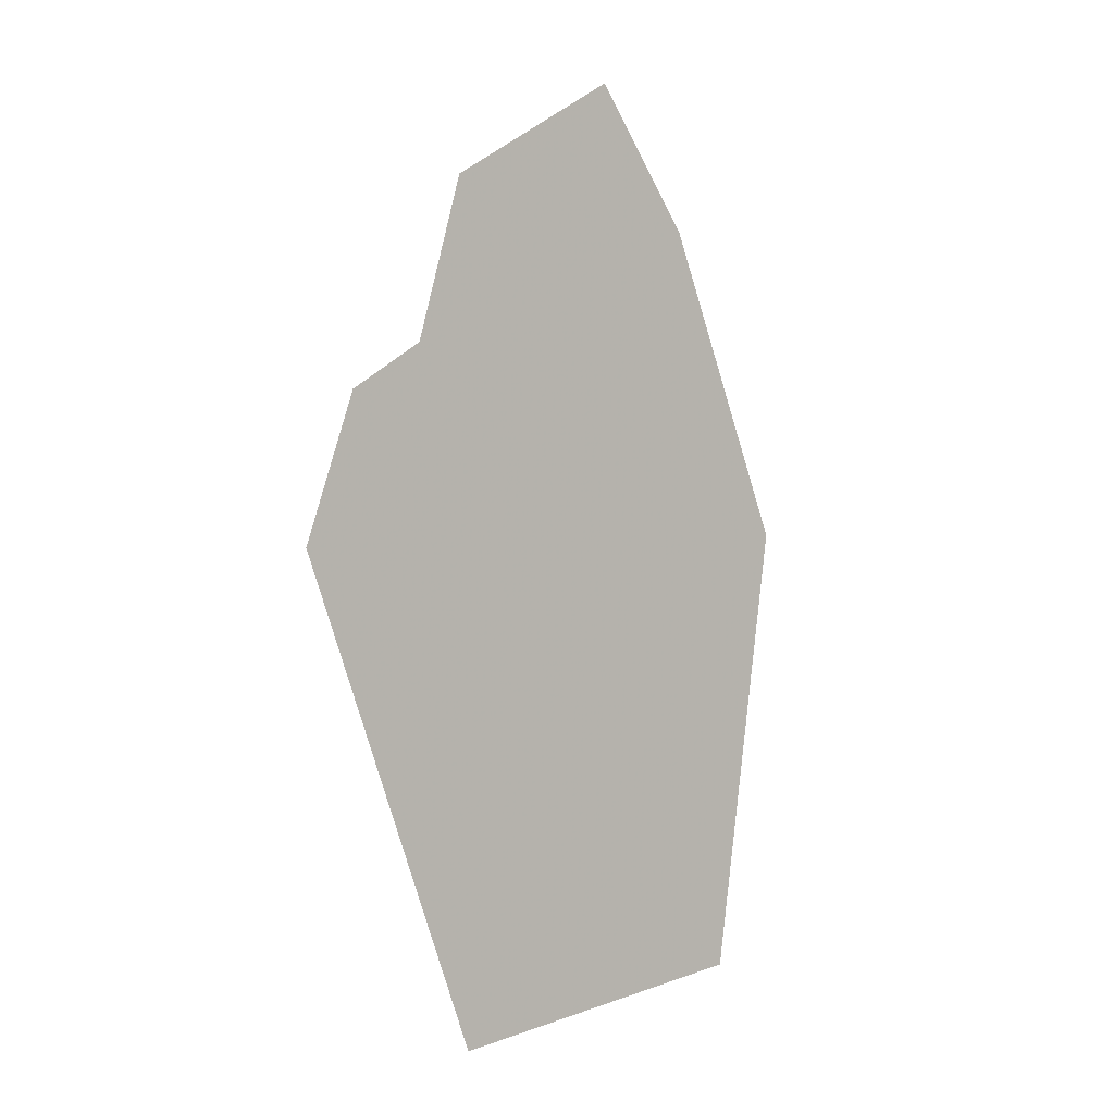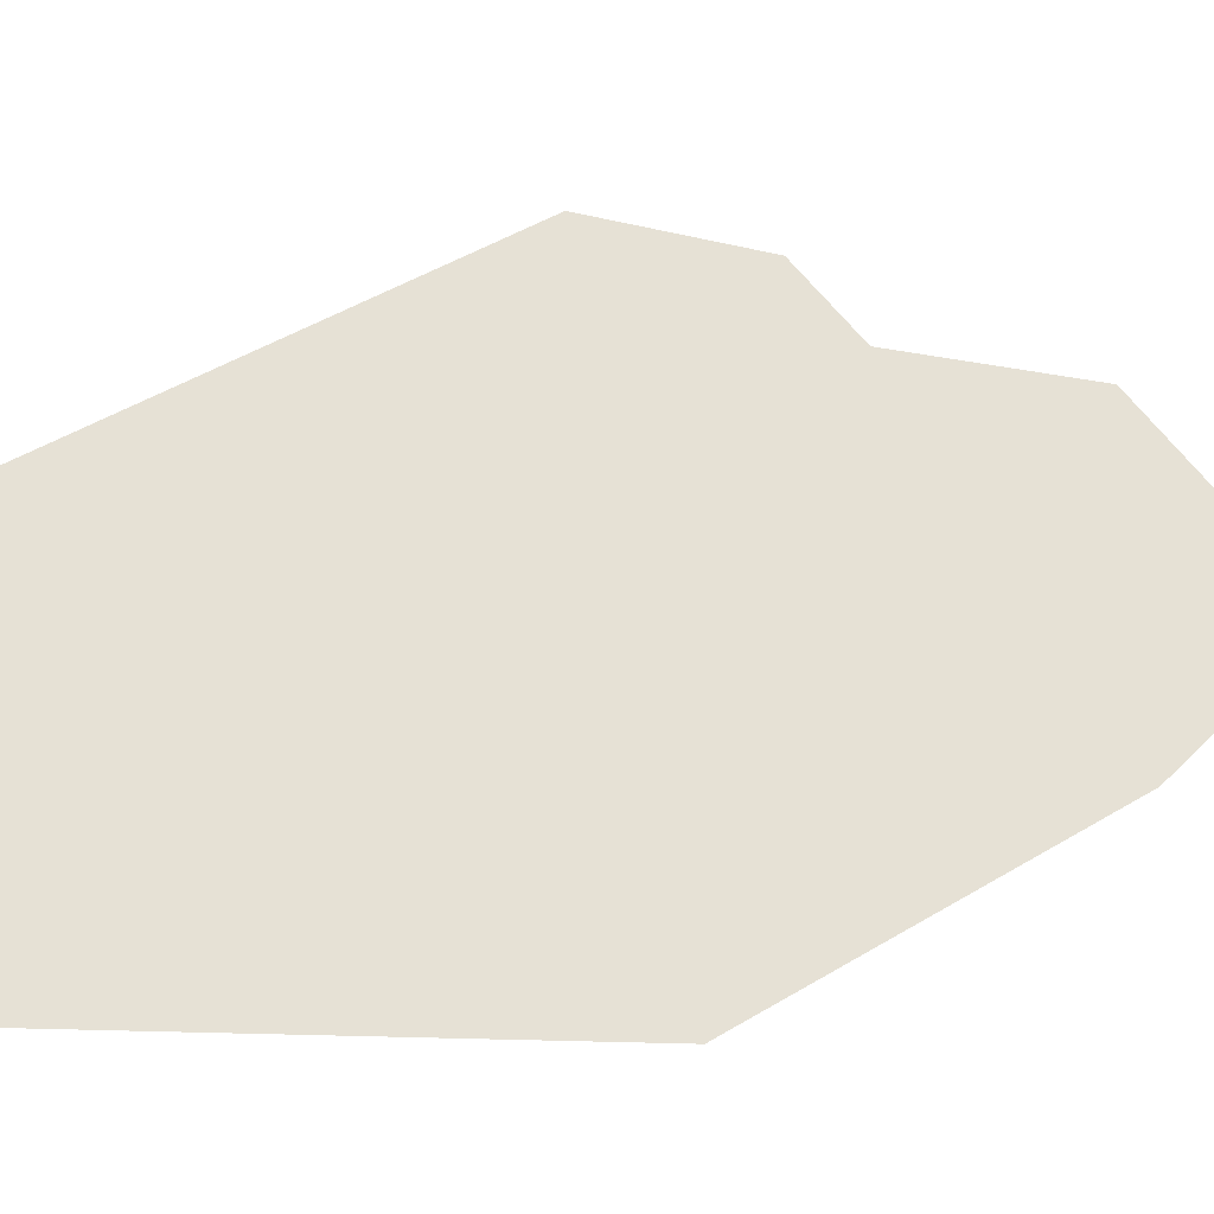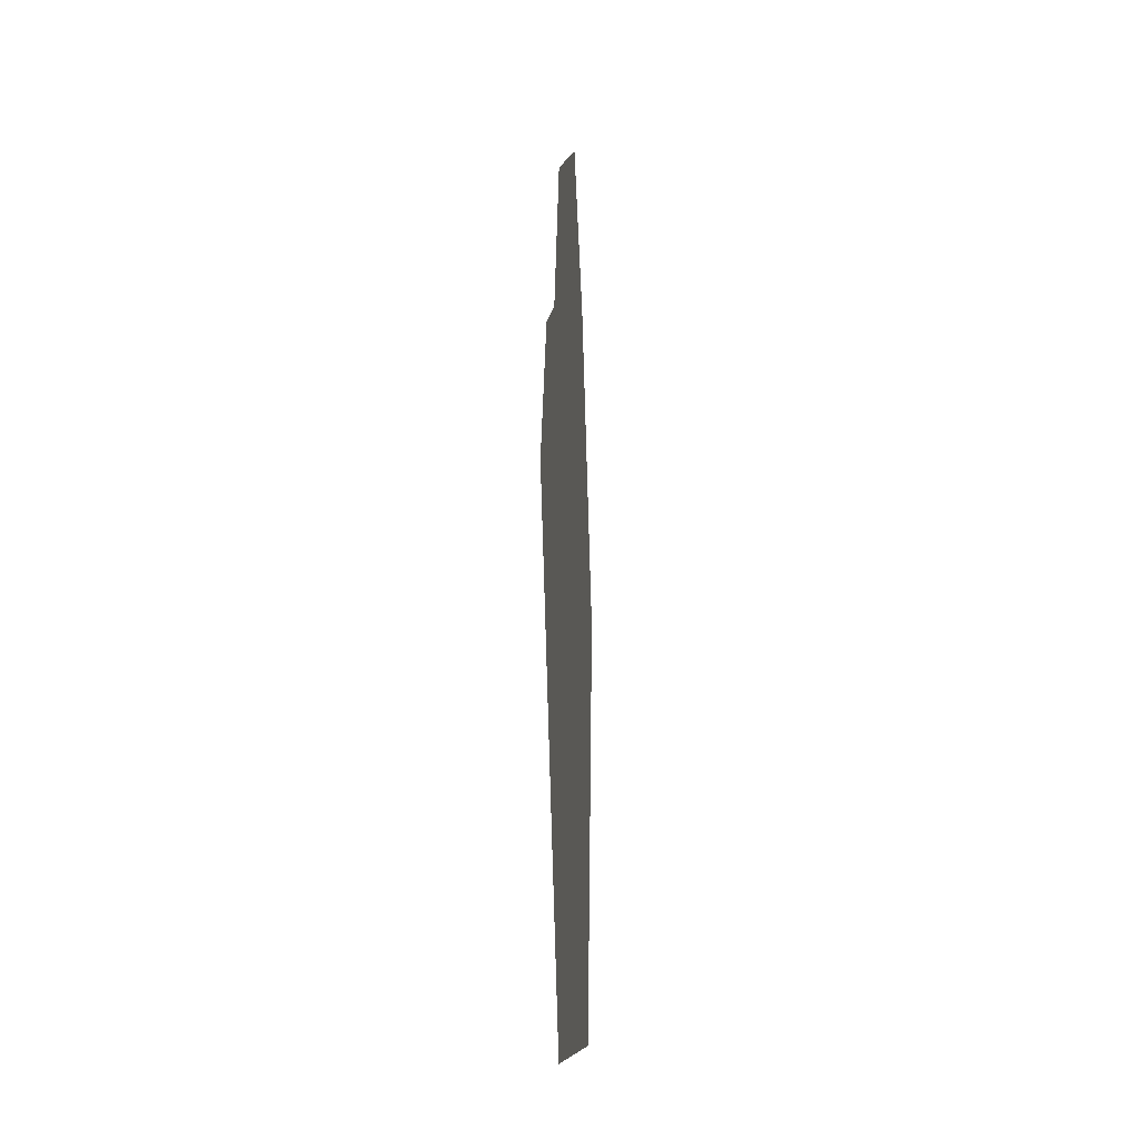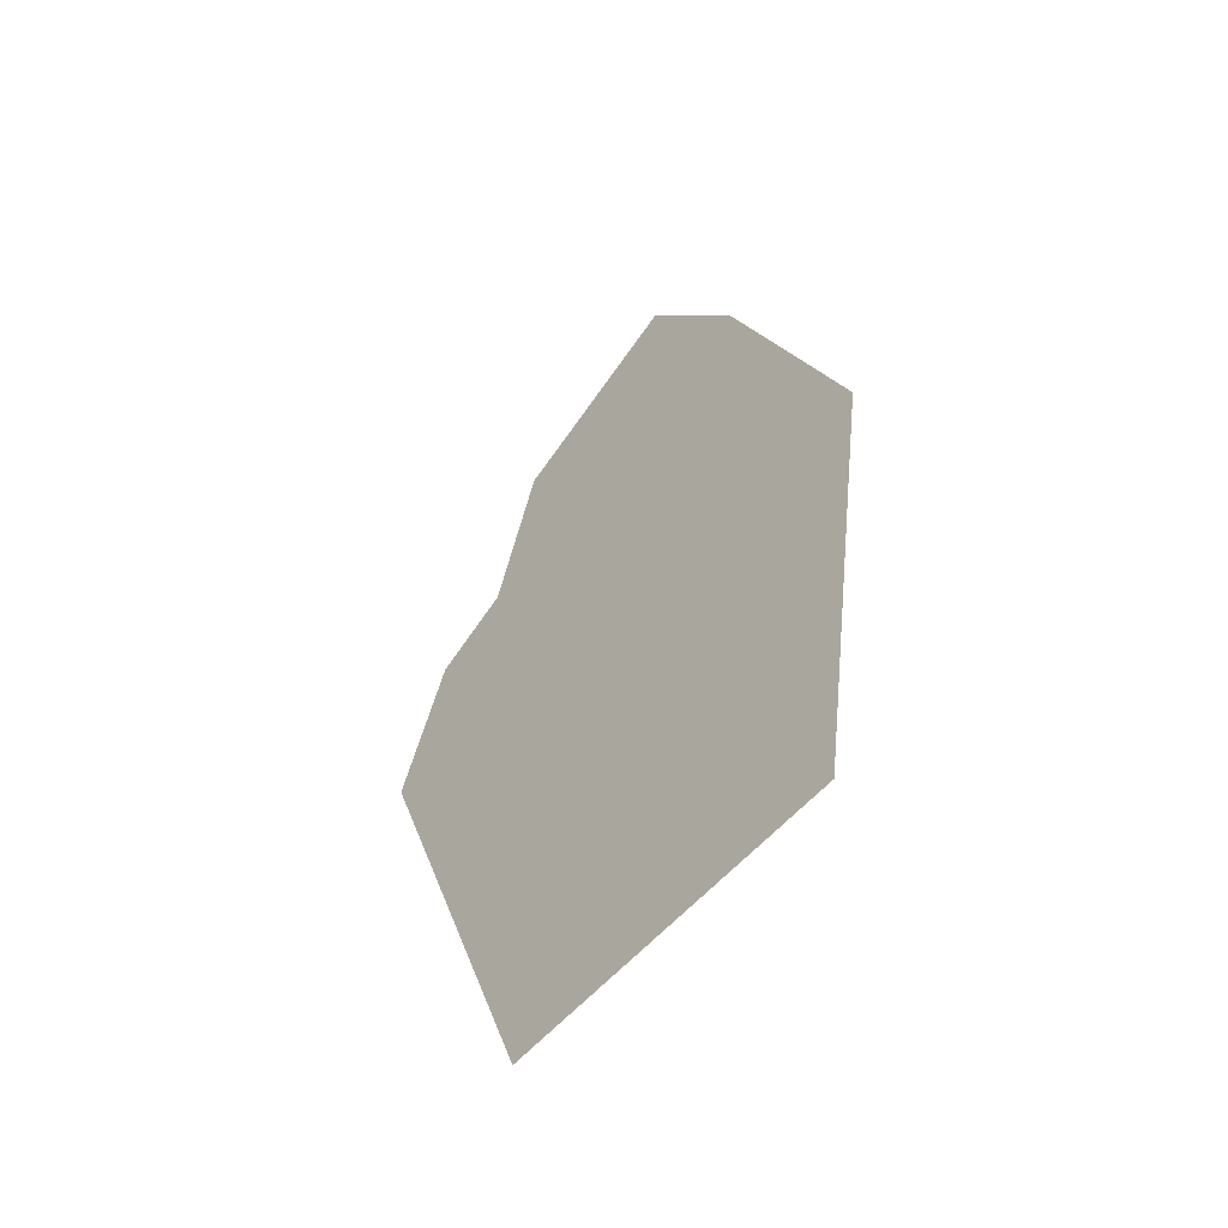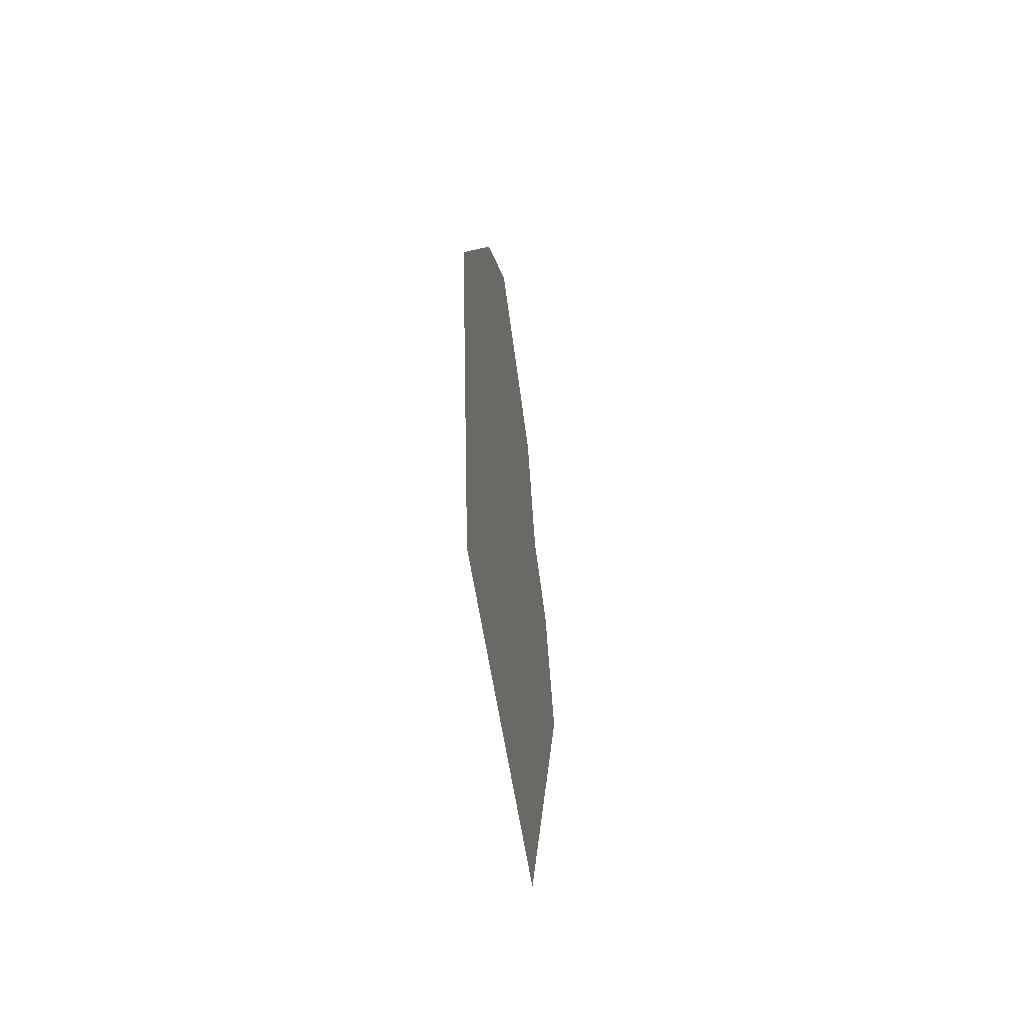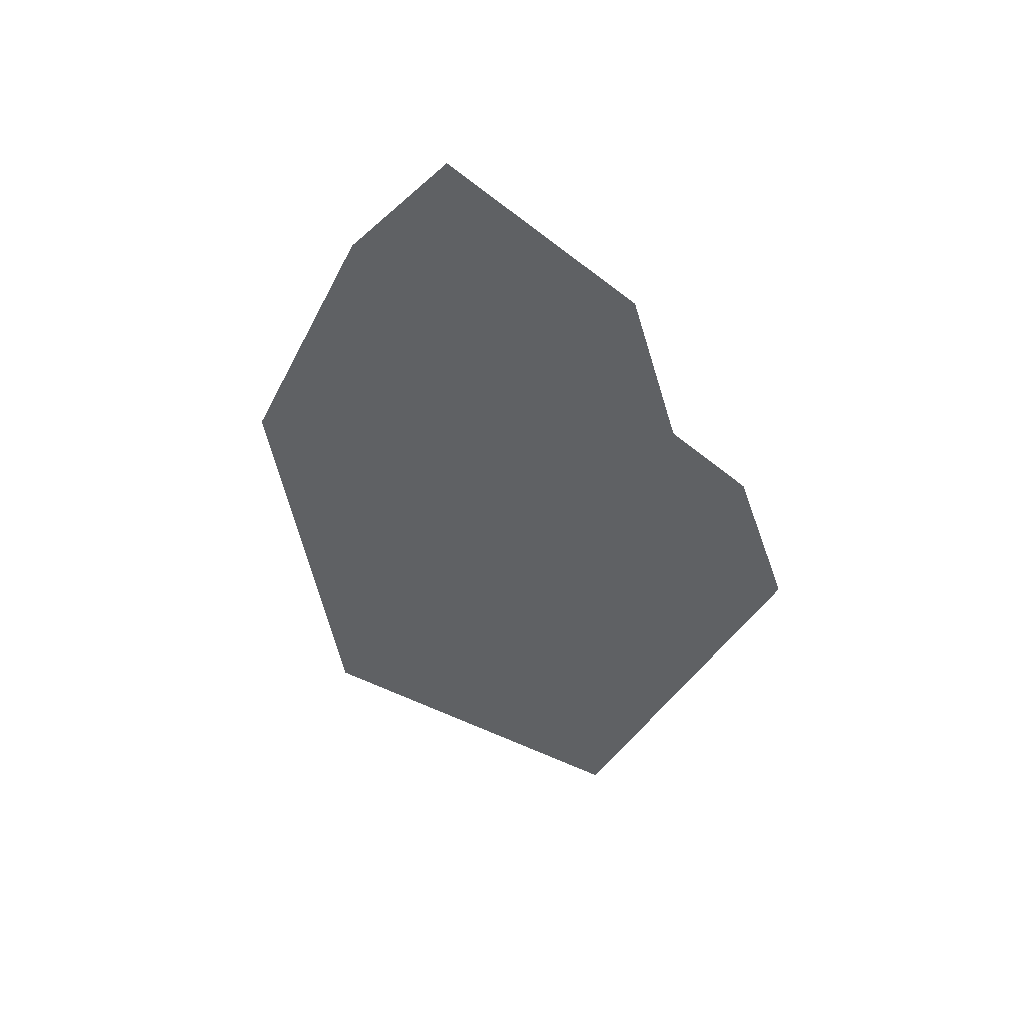
<metadata>
{"format":"obj","ext":"obj","renderer":"f3d","projection":"perspective","resolution":1024,"background":"white","views":[{"elev":1.7,"azim":-20.9,"up":"+Y"},{"elev":45.8,"azim":81.3,"up":"+Z"},{"elev":-15.4,"azim":-65.3,"up":"+Y"},{"elev":-54.6,"azim":67.1,"up":"+Y"},{"elev":-59.2,"azim":119.4,"up":"+Y"},{"elev":51.5,"azim":-137.7,"up":"+Y"}]}
</metadata>
<code>
g cloud_03
v -7.702 -34.42 2.803
v 20.39 1.288 -7.422
v 15.66 -31.84 -5.7
v -20.39 1.015 7.422
v -16.84 11.51 6.128
v 11.41 24.24 -4.151
v -11.63 14.87 4.233
v -8.353 26.59 3.04
v 4.328 34.42 -1.575
g cloud_03_0
f 3 2 1
f 2 4 1
f 4 2 5
f 5 2 6
f 7 5 6
f 8 7 6
f 9 8 6

</code>
